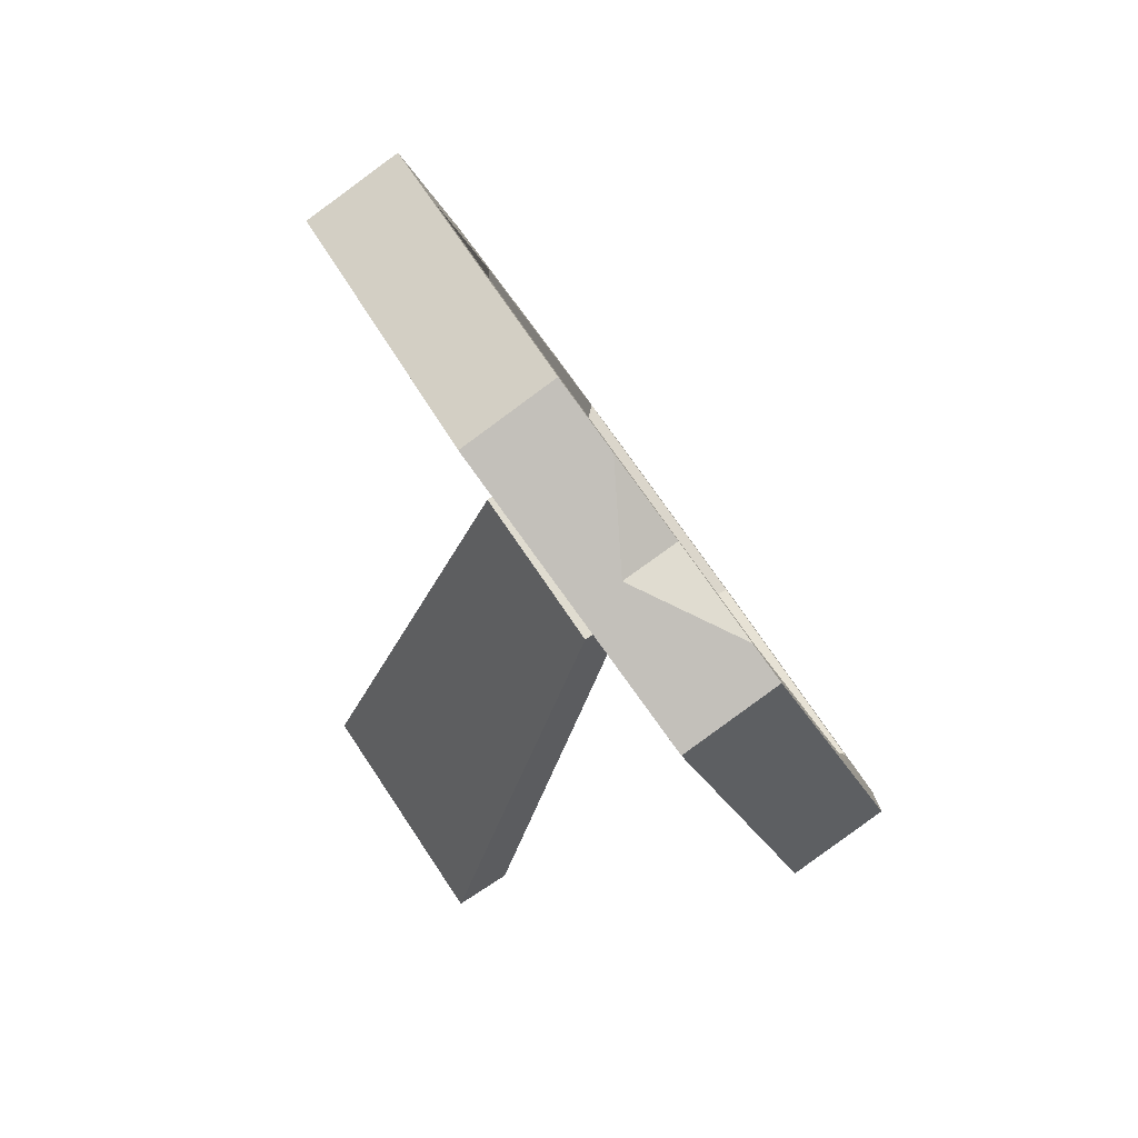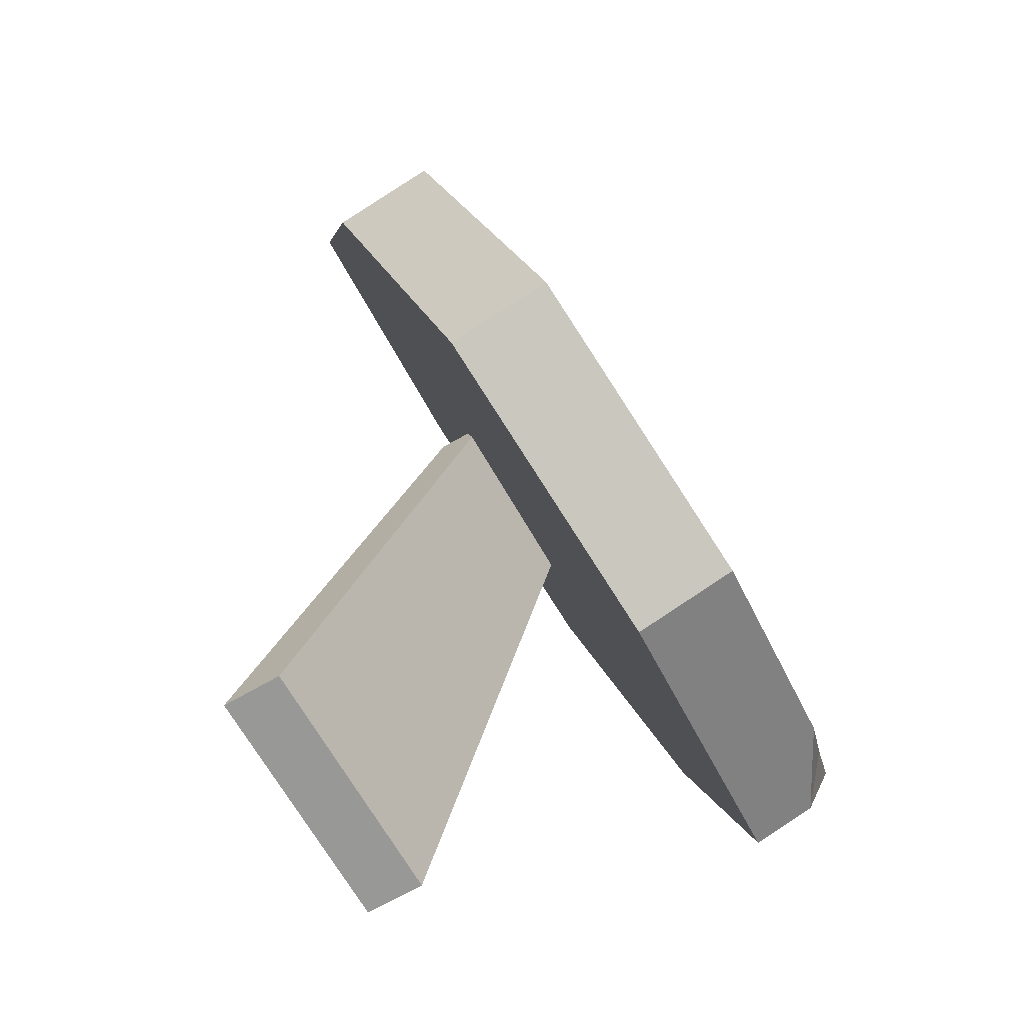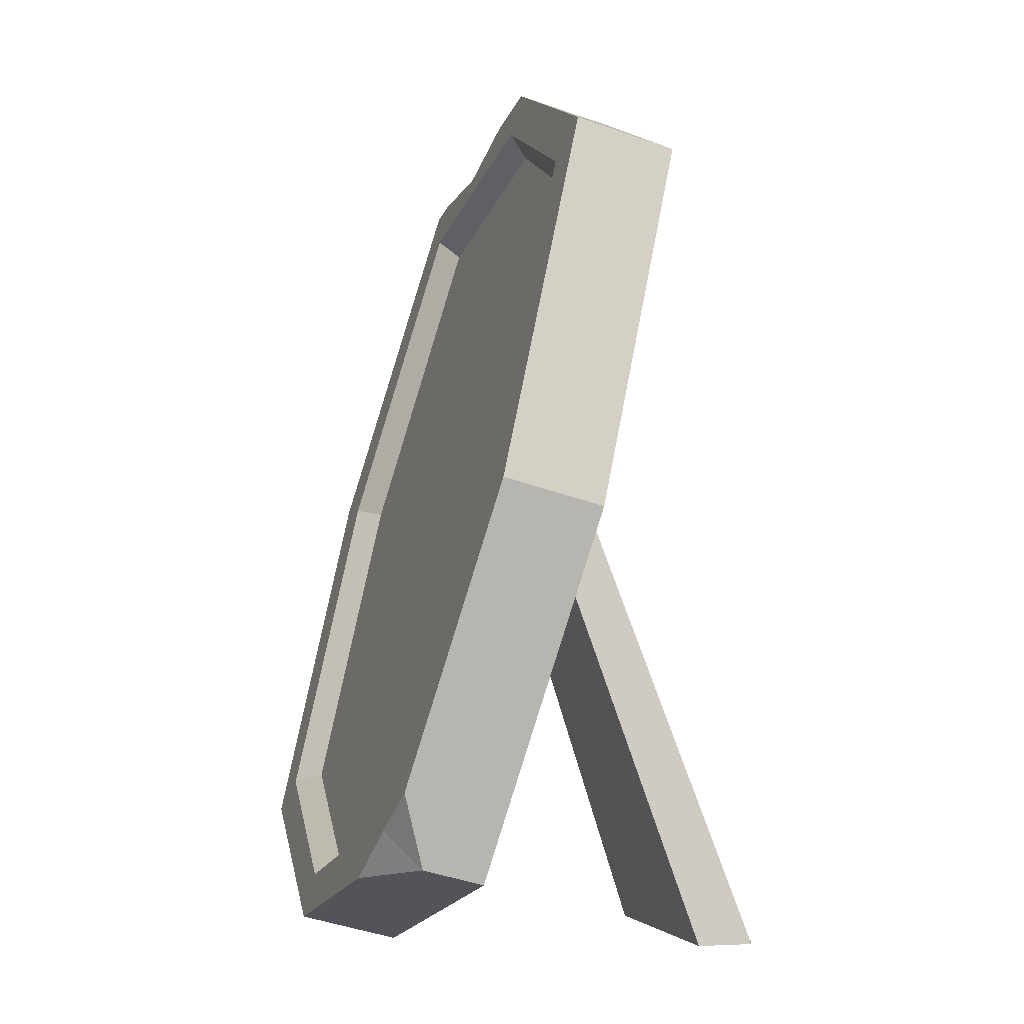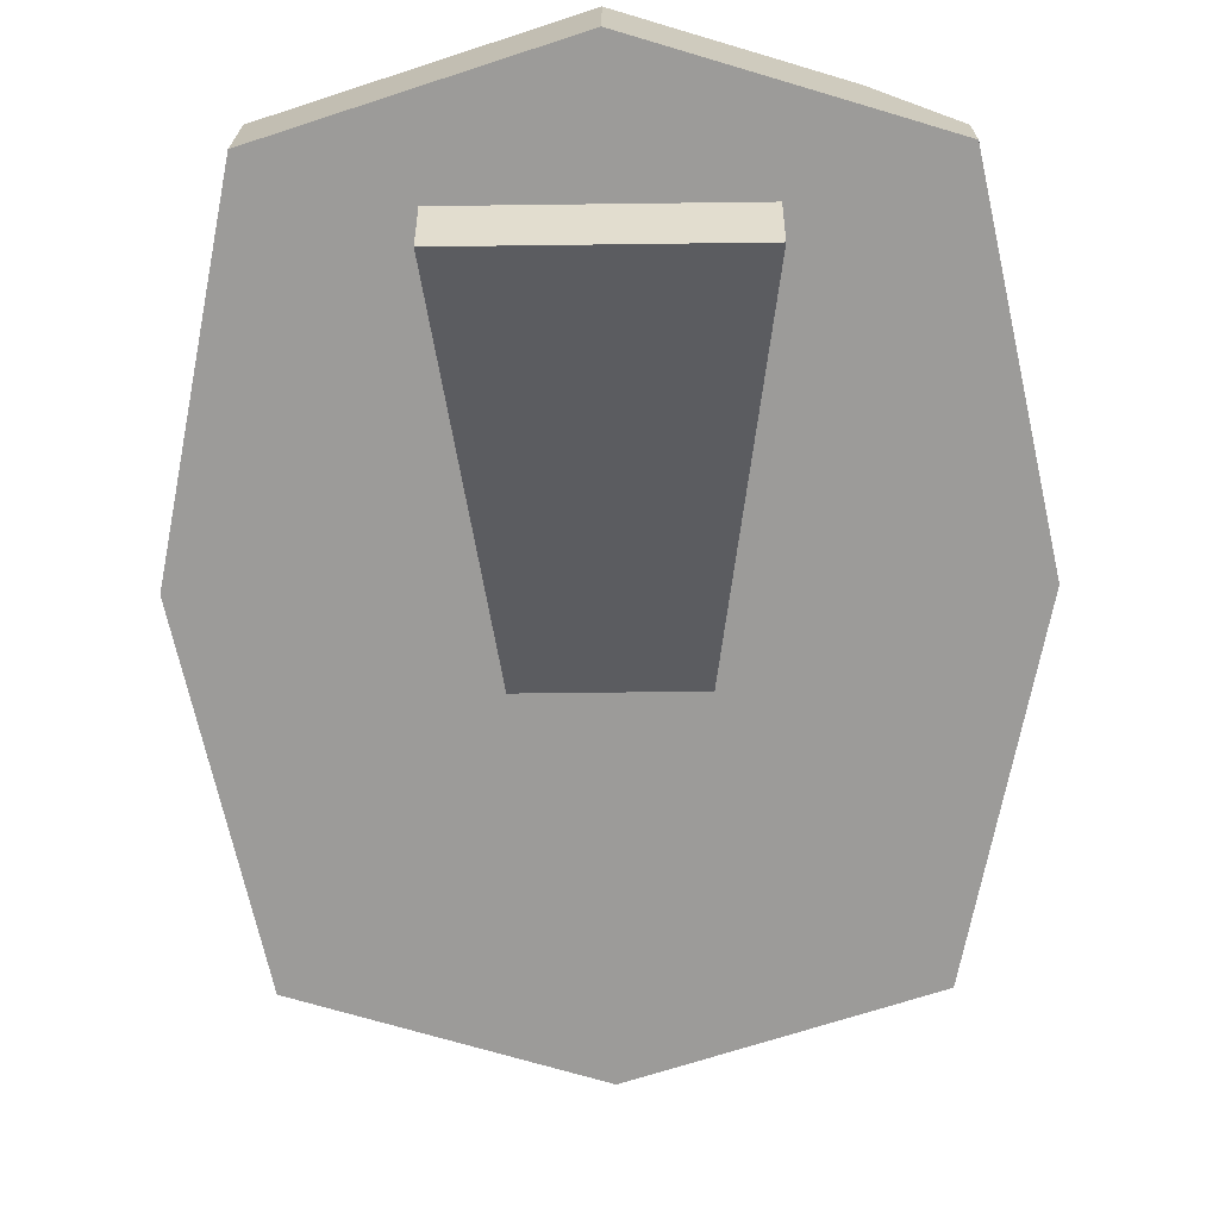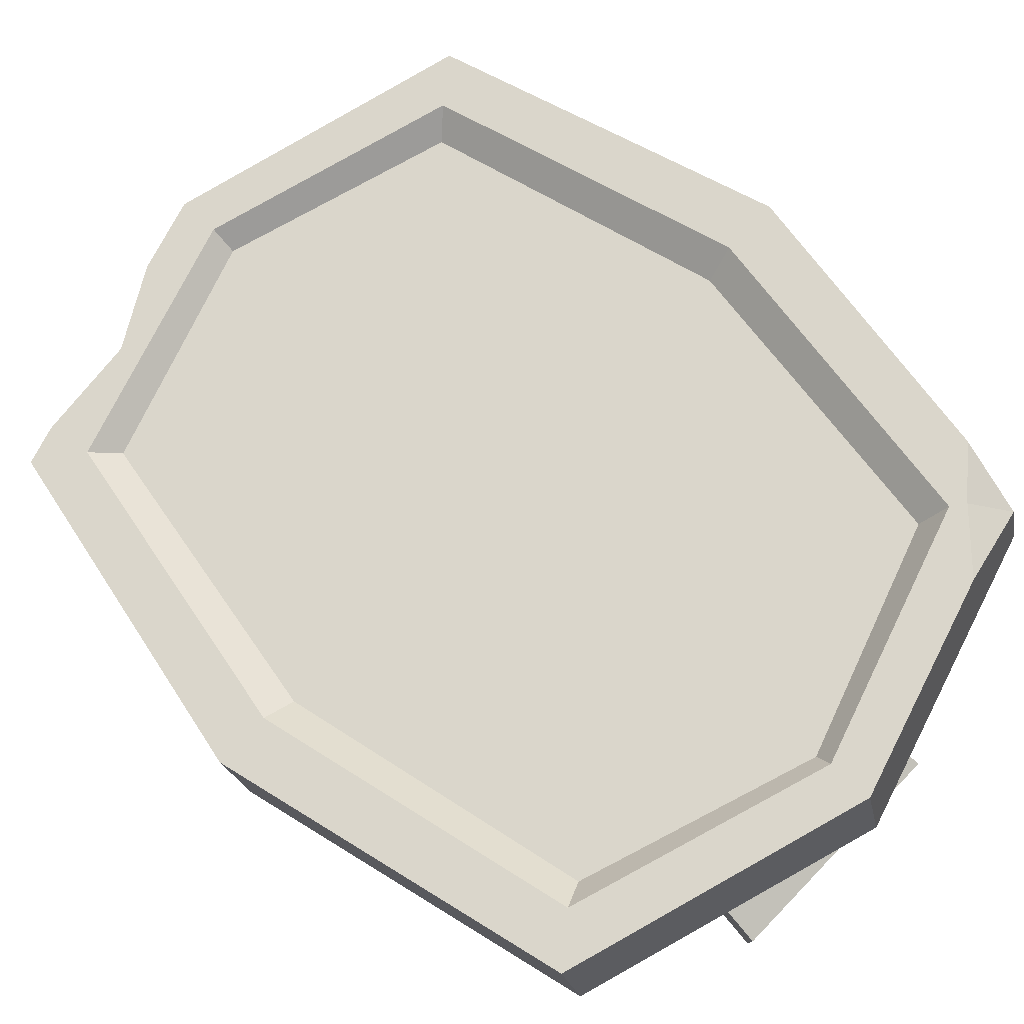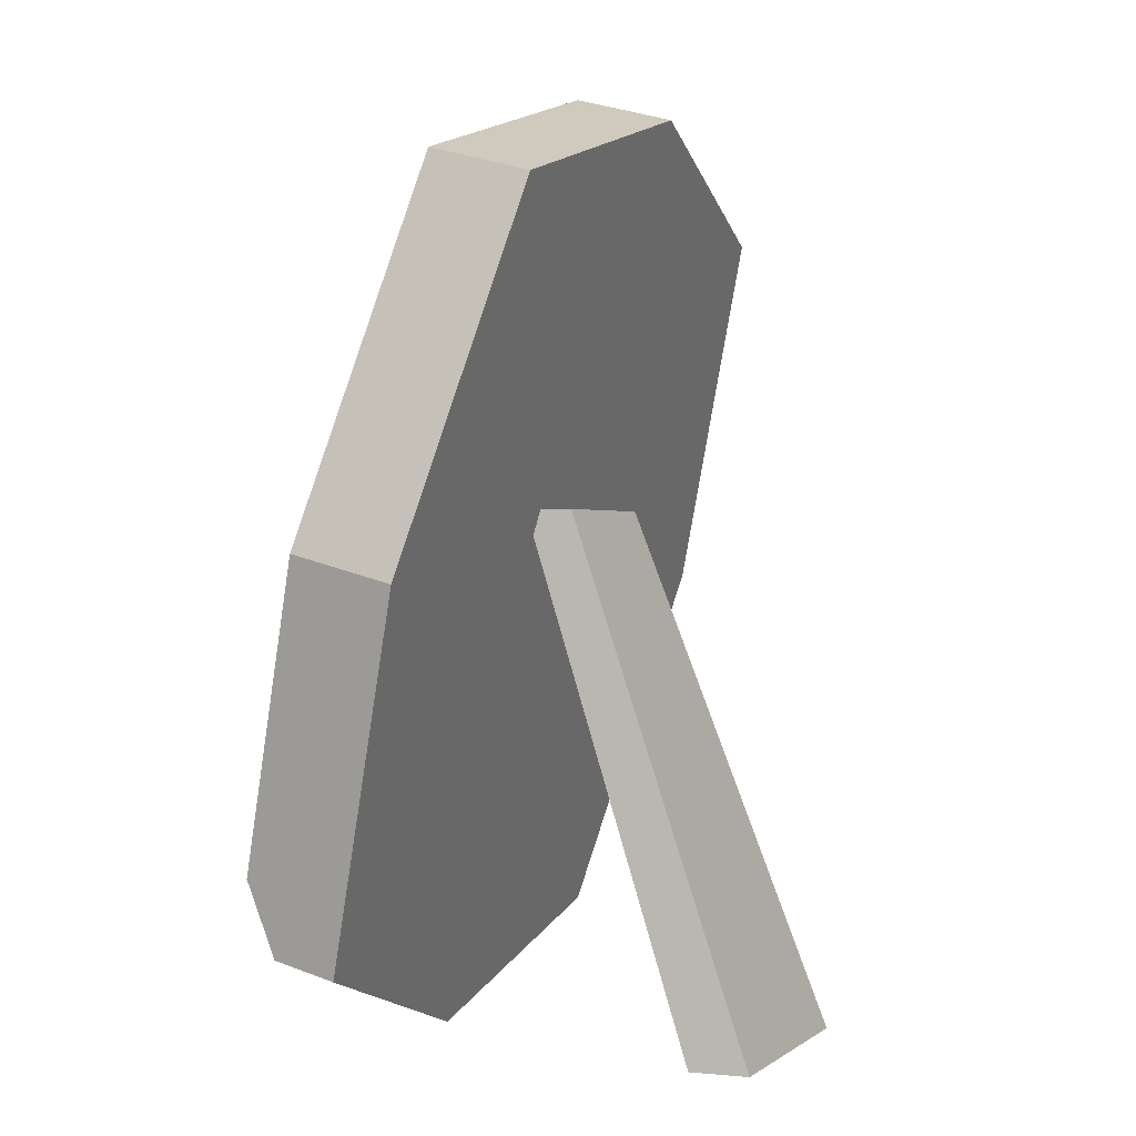
<metadata>
{"format":"obj","ext":"obj","renderer":"f3d","projection":"perspective","resolution":1024,"background":"white","views":[{"elev":69.5,"azim":-123.4,"up":"+Y"},{"elev":-68.4,"azim":-60.0,"up":"+Y"},{"elev":-2.7,"azim":74.8,"up":"+Y"},{"elev":-54.9,"azim":0.8,"up":"+Z"},{"elev":78.4,"azim":-46.0,"up":"+Z"},{"elev":0.4,"azim":112.1,"up":"+Y"}]}
</metadata>
<code>
v 4.565 0 -3.614
v 4.565 0 -5.759
v 3.132 18.86 2.896
v 3.132 18.86 1.178
v -3.132 18.86 2.896
v -3.132 18.86 1.178
v -4.565 0 -3.614
v -4.565 0 -5.759
v 9.534 5.2 9.793
v 10.71 3.33 6.49
v 10.71 30.35 3.054
v 10.71 29.4 -0.4948
v -10.71 30.35 3.054
v -10.71 29.4 -0.4948
v -10.71 4.281 10.04
v -10.71 3.33 6.49
v -9.068 5.566 9.695
v 9.068 5.566 9.695
v 9.068 29.06 3.399
v -9.068 29.06 3.399
v -8.176 5.909 8.74
v 8.176 5.909 8.74
v 8.176 28.29 2.743
v -8.176 28.29 2.743
v 0 3.134 9.483
v 0 31.06 2
v 0 31.98 2.618
v 0 33.58 2.188
v 0 32.63 -1.361
v 0 0.09831 7.356
v 0 1.049 10.91
v 0 2.653 10.48
v -13.53 17.32 6.547
v -11.46 17.32 6.547
v -10.33 17.1 5.742
v 0 17.1 5.742
v 10.33 17.1 5.742
v 11.46 17.32 6.547
v 13.53 17.32 6.547
v 13.53 16.36 2.998
v 0 16.36 2.998
v -13.53 16.36 2.998
v -2.656 32.78 2.403
v -9.324 30.77 2.942
v -5.728 31.32 0.6824
v -5.529 31.1 2.853
v 11.21 6.616 9.414
v 7.652 3.359 10.29
v 10.71 3.91 8.656
f 1 2 4 3
f 3 4 6 5
f 5 6 8 7
f 7 8 2 1
f 2 8 6 4
f 7 1 3 5
f 39 40 12 11
f 45 29 14
f 13 14 42 33
f 15 16 30 31
f 29 41 42 14
f 35 36 26 24
f 15 31 32 17
f 38 39 11 19
f 27 46 20
f 13 33 34 20
f 17 32 25 21
f 37 38 19 23
f 26 27 20 24
f 20 34 35 24
f 26 36 37 23
f 19 27 26 23
f 11 28 27 19
f 11 12 29 28
f 40 41 29 12
f 48 49 9
f 25 32 18 22
f 34 33 15 17
f 35 34 17 21
f 21 25 36 35
f 37 36 25 22
f 18 38 37 22
f 9 49 47
f 10 30 41 40
f 42 41 30 16
f 33 42 16 15
f 44 46 45
f 45 46 43
f 45 14 13 44
f 28 29 45 43
f 27 28 43 46
f 20 46 44 13
f 9 47 39 38 18
f 32 31 48 9 18
f 31 30 10 49 48
f 47 49 10 40 39

</code>
